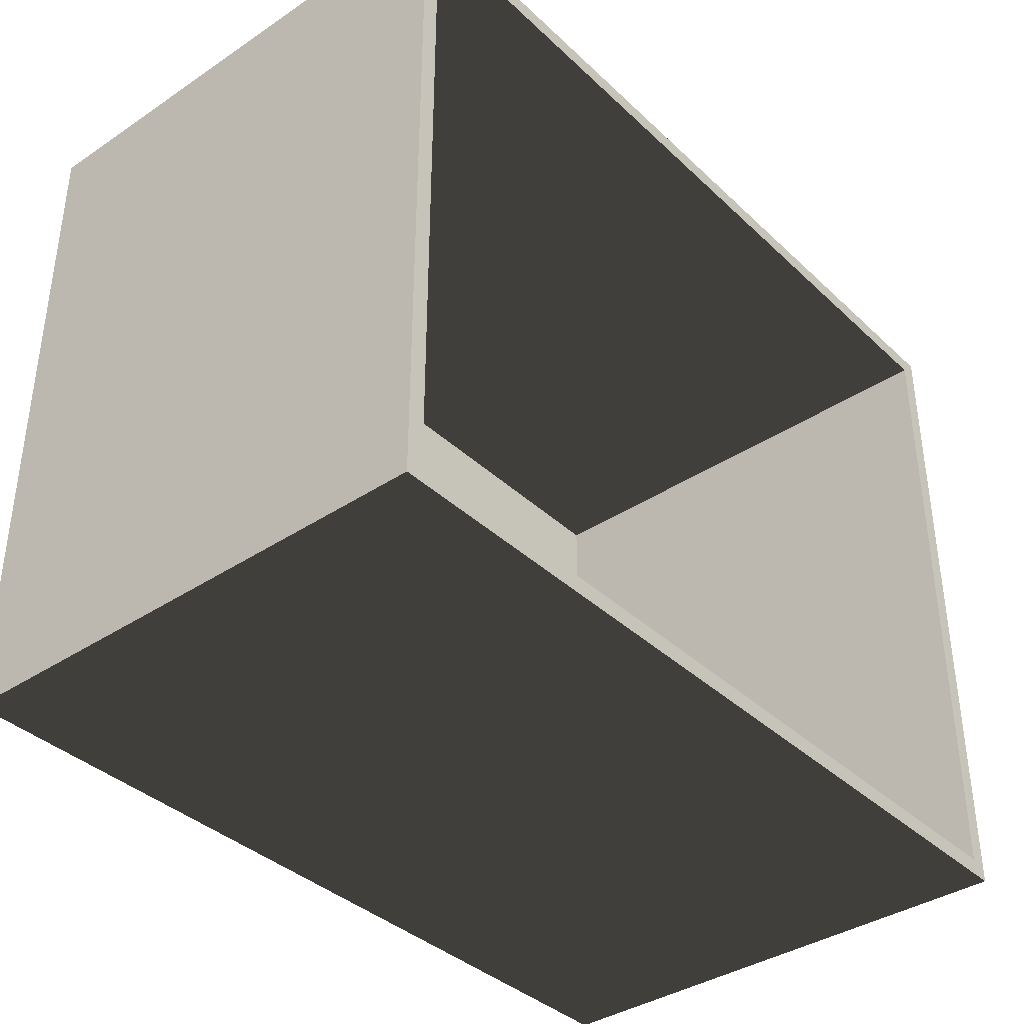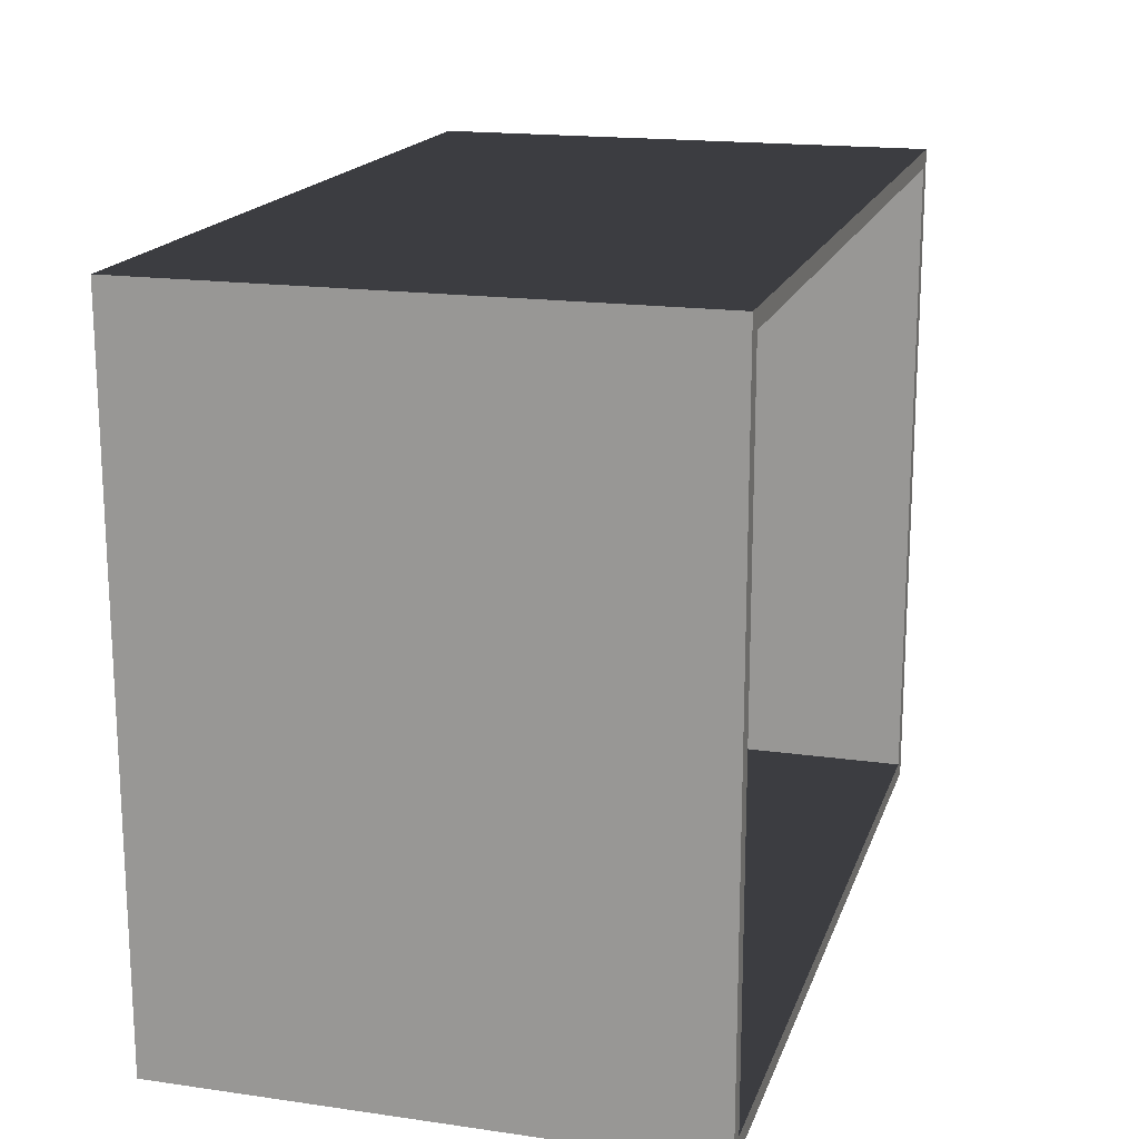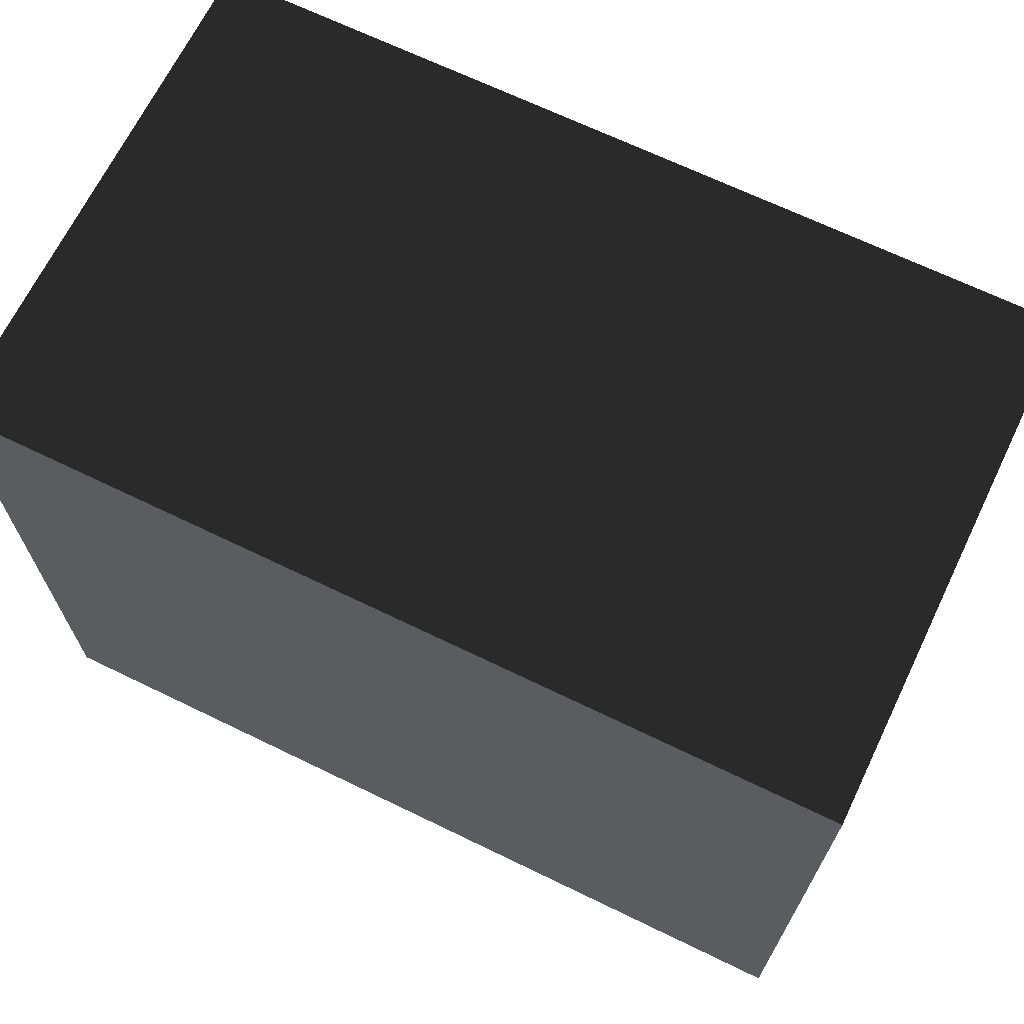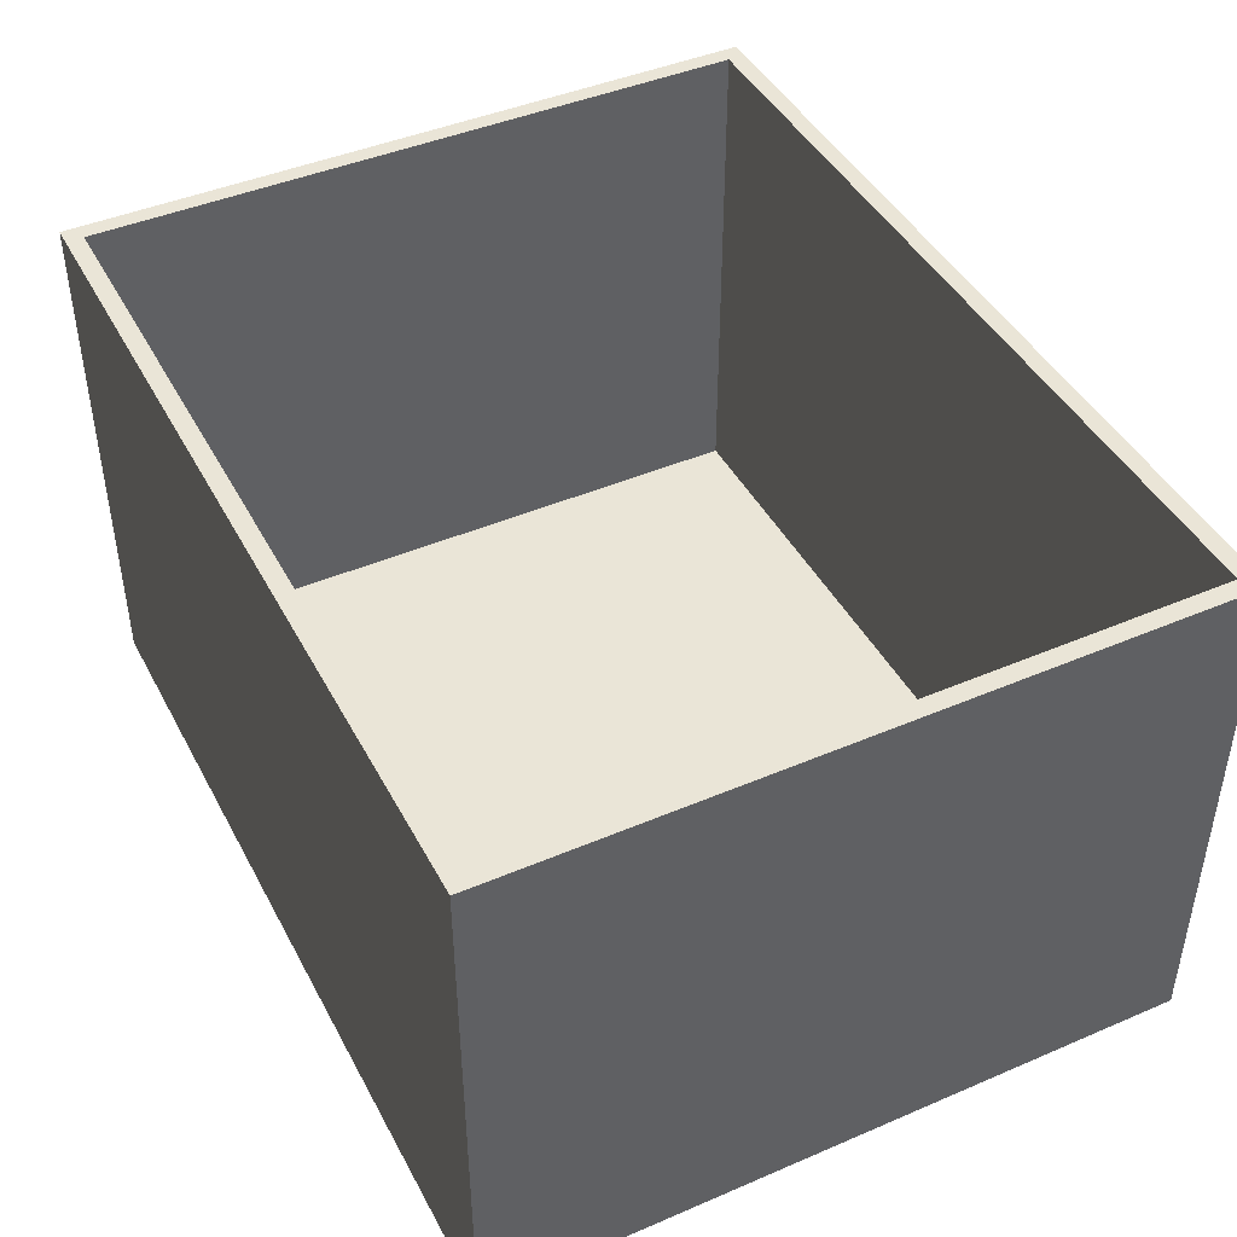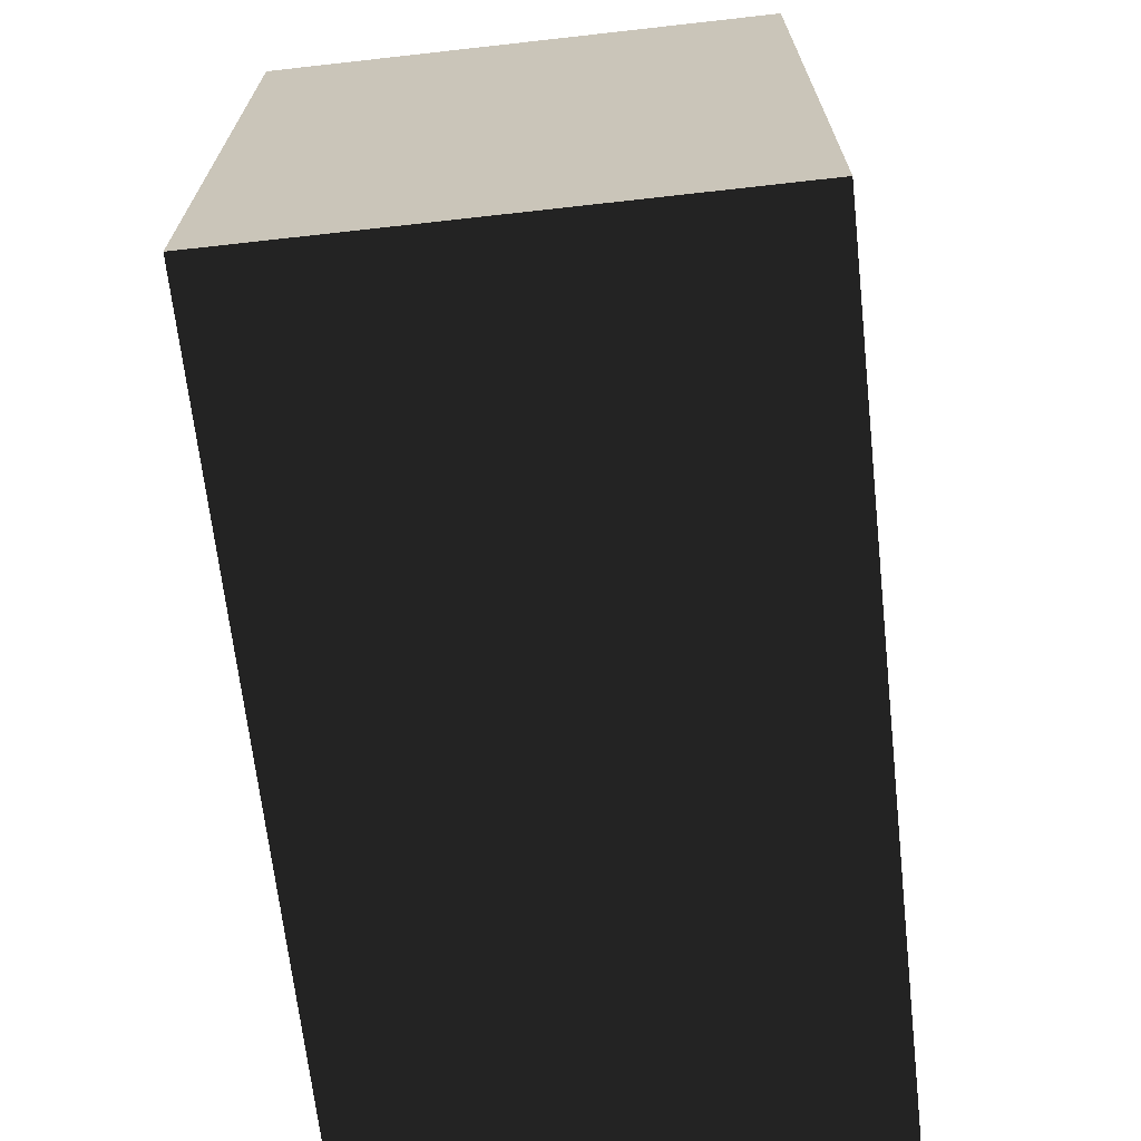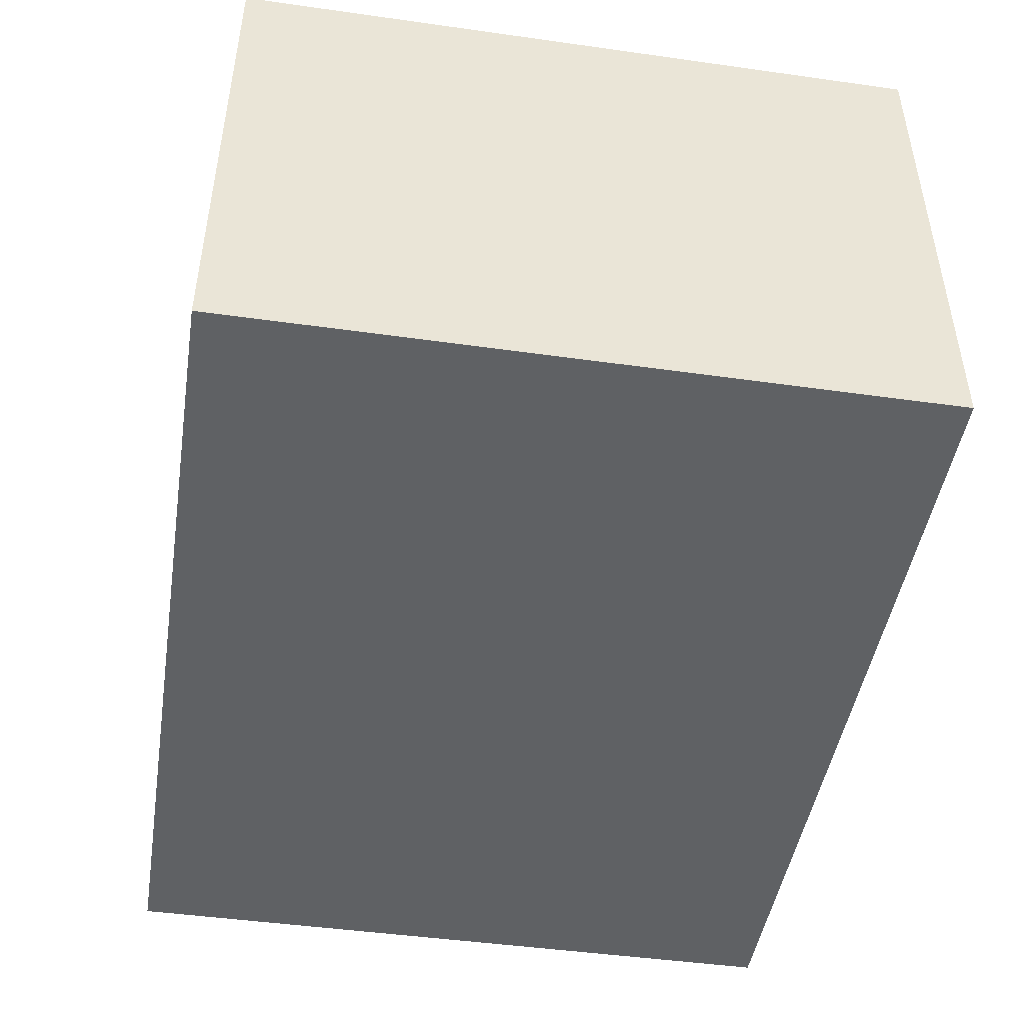
<metadata>
{"format":"obj","ext":"obj","renderer":"f3d","projection":"perspective","resolution":1024,"background":"white","views":[{"elev":-37.8,"azim":130.3,"up":"+Z"},{"elev":17.4,"azim":105.9,"up":"+Z"},{"elev":67.9,"azim":25.9,"up":"+Z"},{"elev":44.1,"azim":-116.6,"up":"+Y"},{"elev":-67.7,"azim":-83.6,"up":"+Z"},{"elev":-46.6,"azim":80.9,"up":"+Y"}]}
</metadata>
<code>
v 0.25 -1.043e-07 0.2
v 0.25 -1.043e-07 -0.2
v -0.25 -1.043e-07 -0.2
v -0.25 -1.043e-07 0.2
v -0.25 0.3 0.2
v 0.25 0.3 0.2
v 0.25 0.3 -0.2
v -0.25 0.3 -0.2
v 0.24 0.01 0.19
v -0.24 0.01 0.19
v -0.24 0.01 -0.19
v 0.24 0.01 -0.19
v -0.24 0.3 0.19
v -0.24 0.3 -0.19
v 0.24 0.3 0.19
v 0.24 0.3 -0.19
g Crate1
f 1 3 2
f 3 1 4
f 4 6 5
f 6 4 1
f 2 8 7
f 8 2 3
f 3 5 8
f 5 3 4
f 1 7 6
f 7 1 2
f 9 11 10
f 11 9 12
f 11 13 10
f 13 11 14
f 10 15 9
f 15 10 13
f 9 16 12
f 16 9 15
f 12 14 11
f 14 12 16
f 13 14 8
f 5 13 8
f 15 13 5
f 6 15 5
f 16 15 6
f 7 16 6
f 14 16 7
f 8 14 7

</code>
